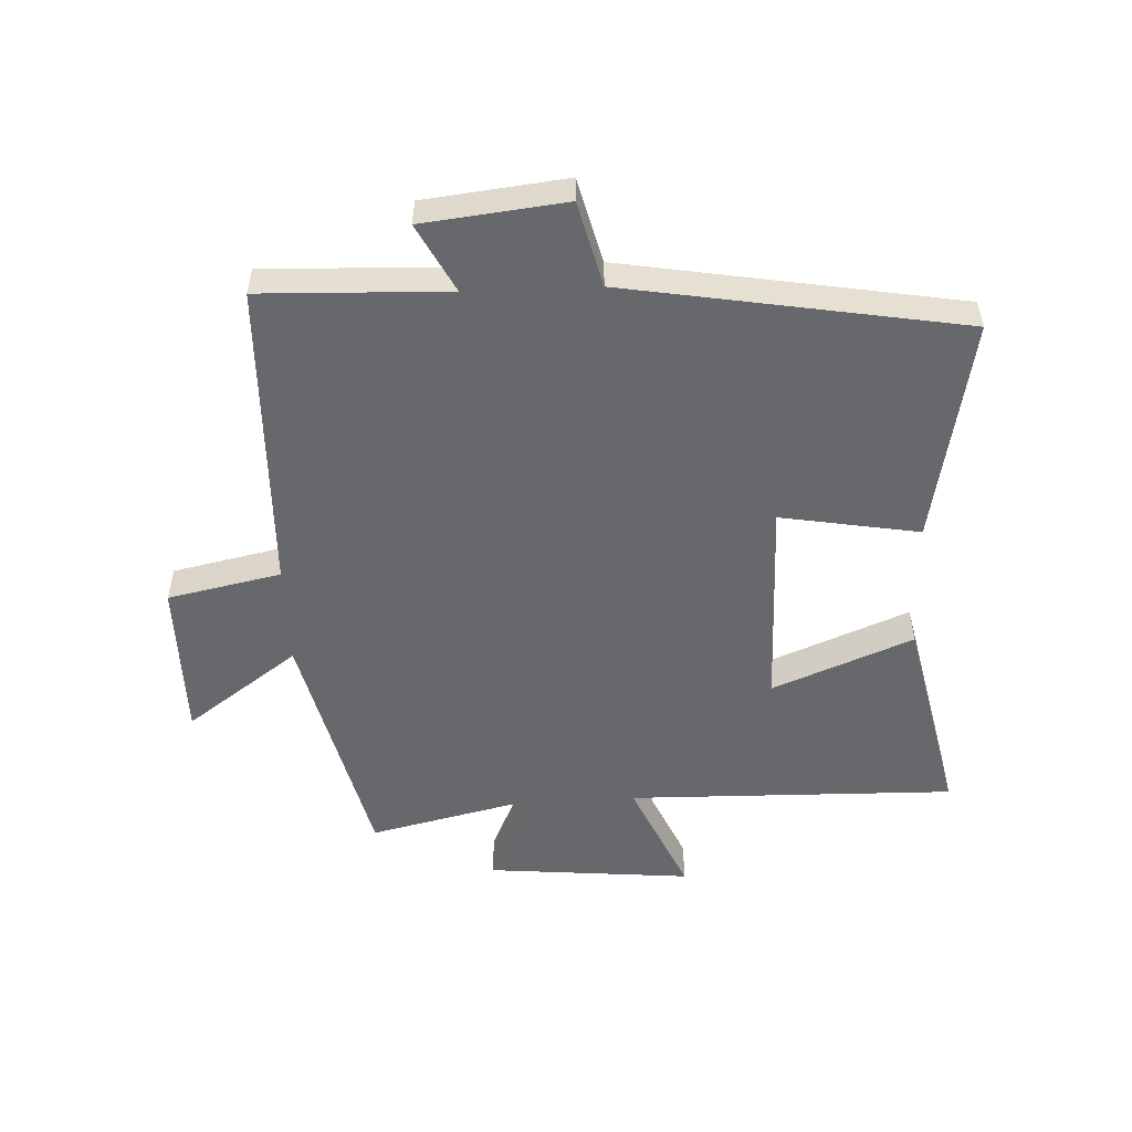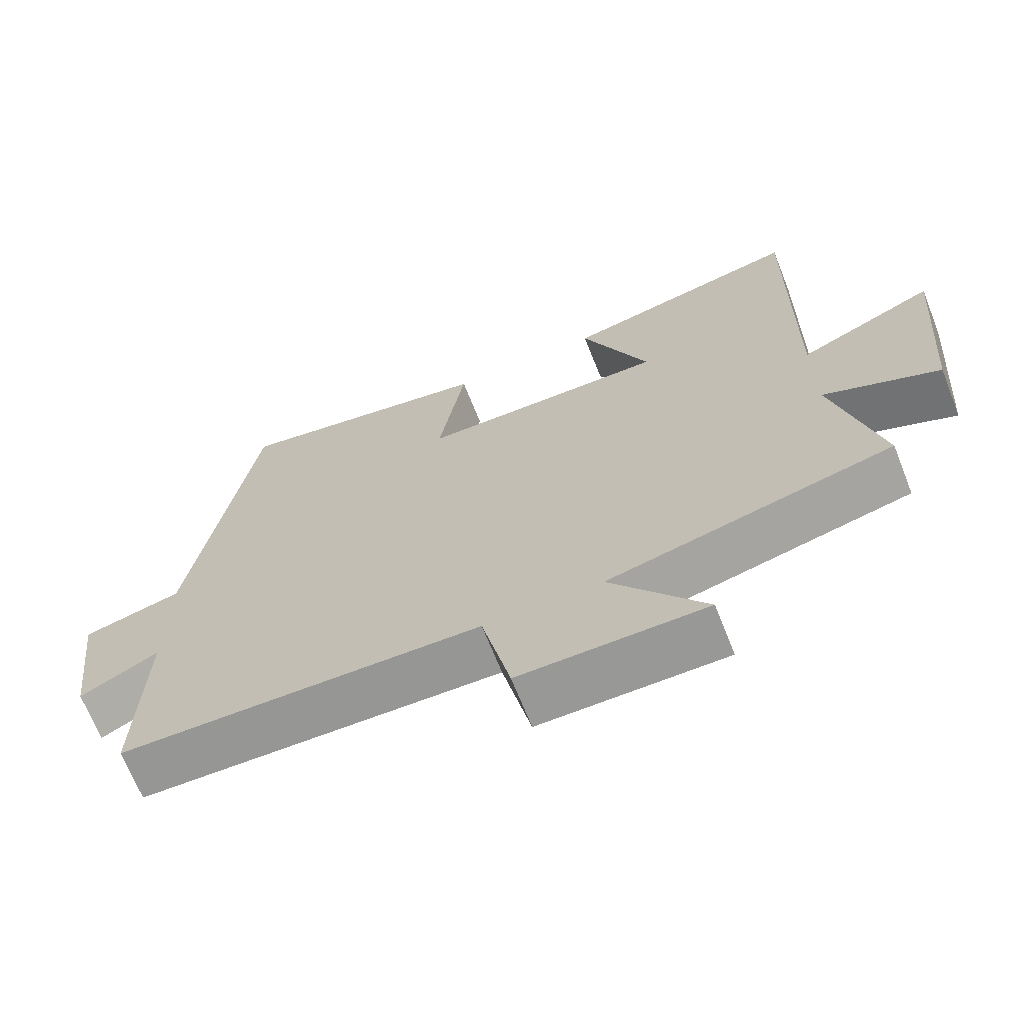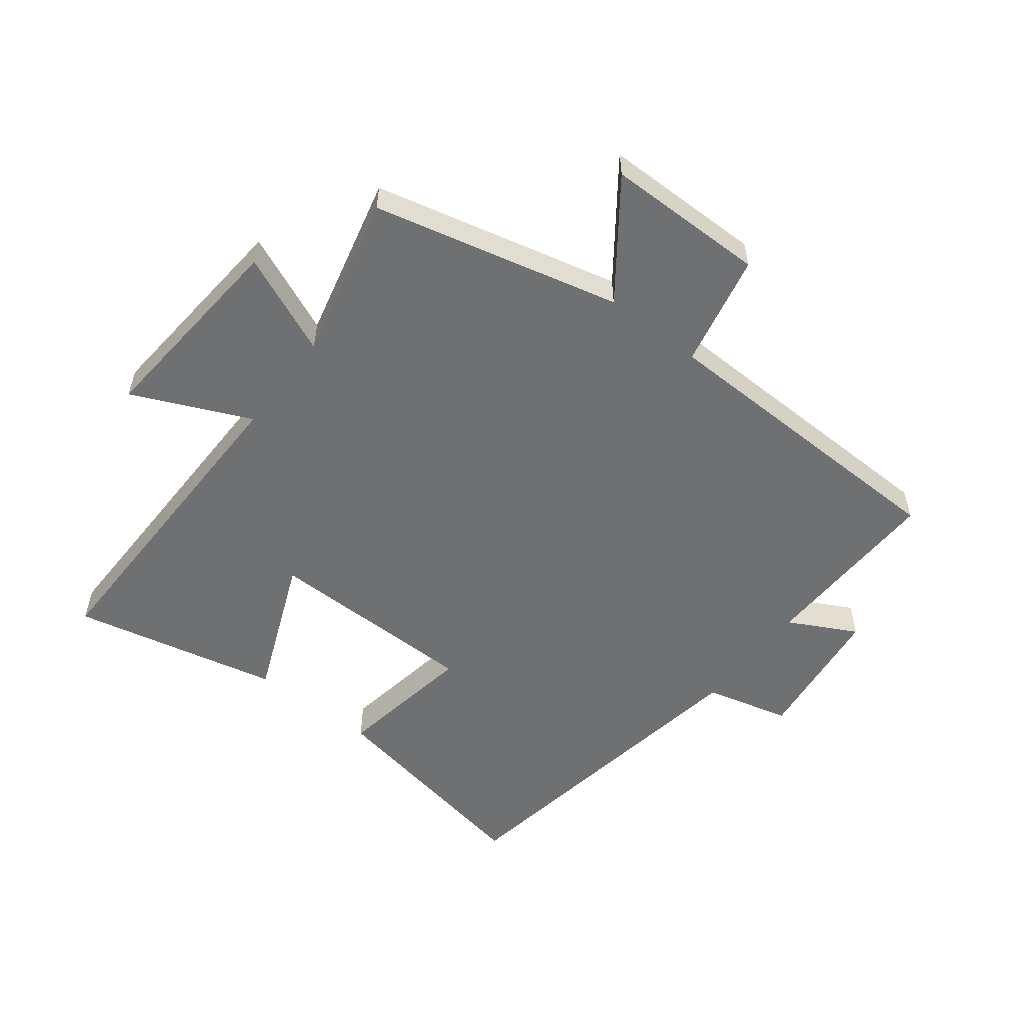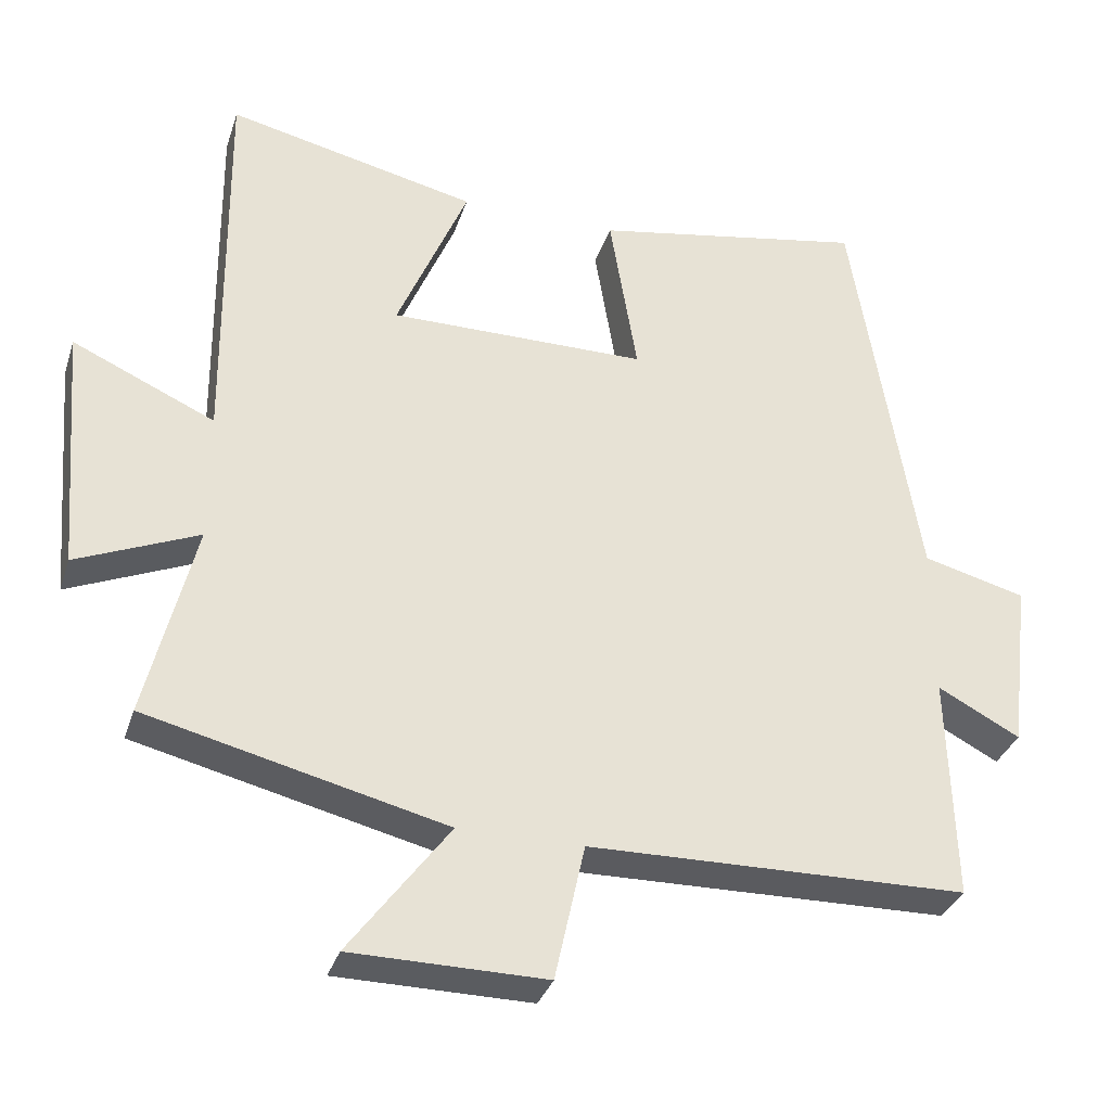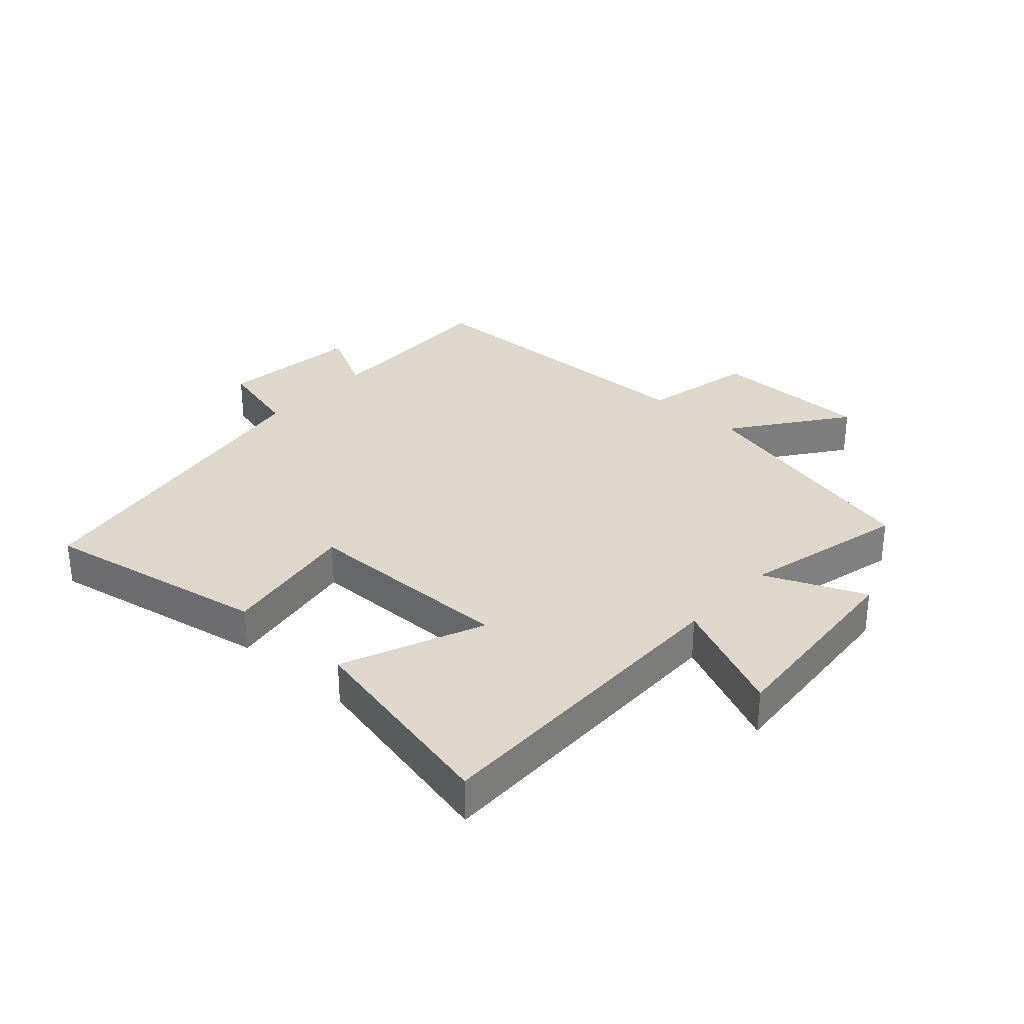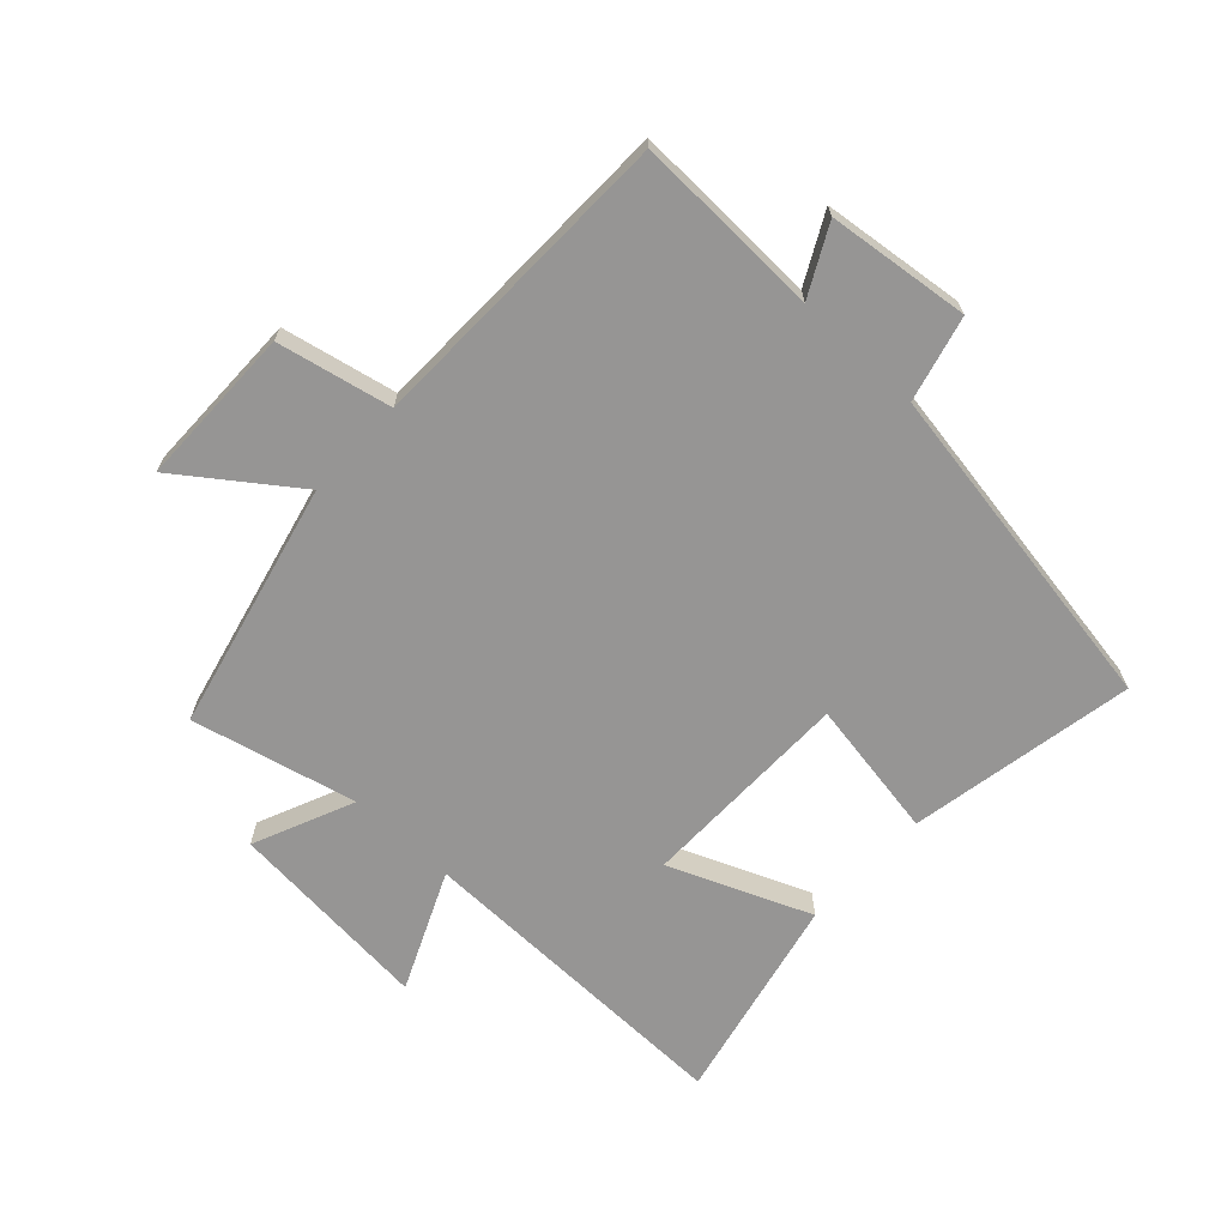
<metadata>
{"format":"obj","ext":"obj","renderer":"f3d","projection":"perspective","resolution":1024,"background":"white","views":[{"elev":-52.5,"azim":-87.8,"up":"+Y"},{"elev":-68.2,"azim":21.6,"up":"+Z"},{"elev":-54.9,"azim":142.2,"up":"+Y"},{"elev":-33.6,"azim":163.1,"up":"+Z"},{"elev":31.2,"azim":42.1,"up":"+Y"},{"elev":-67.5,"azim":-133.1,"up":"+Y"}]}
</metadata>
<code>
v 0.565 0.07 -0.403
v 0.165 0.07 -0.5
v 0.299 0.07 -0.682
v 0.039 0.07 -0.684
v -0.001 0.07 -0.5
v -0.508 0.07 -0.49
v -0.5 0.07 -0.187
v -0.61 0.07 -0.245
v -0.638 0.07 -0.015
v -0.5 0.07 0.021
v -0.412 0.07 0.567
v -0.045 0.07 0.5
v -0.082 0.07 0.274
v 0.264 0.07 0.272
v 0.169 0.07 0.5
v 0.506 0.07 0.576
v 0.5 0.07 0.042
v 0.691 0.07 0.128
v 0.663 0.07 -0.206
v 0.5 0.07 -0.136
v 0.565 0 -0.403
v 0.165 0 -0.5
v 0.299 0 -0.682
v 0.039 0 -0.684
v -0.001 0 -0.5
v -0.508 0 -0.49
v -0.5 0 -0.187
v -0.61 0 -0.245
v -0.638 0 -0.015
v -0.5 0 0.021
v -0.412 0 0.567
v -0.045 0 0.5
v -0.082 0 0.274
v 0.264 0 0.272
v 0.169 0 0.5
v 0.506 0 0.576
v 0.5 0 0.042
v 0.691 0 0.128
v 0.663 0 -0.206
v 0.5 0 -0.136
f 17 18 19 20
f 14 15 16 17
f 13 14 17 20
f 10 11 12 13
f 20 1 2
f 13 20 2
f 10 13 2
f 7 8 9 10
f 5 6 7
f 10 2 3
f 7 10 3
f 5 7 3
f 3 4 5
f 40 39 38 37
f 37 36 35 34
f 40 37 34 33
f 33 32 31 30
f 22 21 40
f 22 40 33
f 22 33 30
f 30 29 28 27
f 27 26 25
f 23 22 30
f 23 30 27
f 23 27 25
f 25 24 23
f 1 21 22 2
f 2 22 23 3
f 3 23 24 4
f 4 24 25 5
f 5 25 26 6
f 6 26 27 7
f 7 27 28 8
f 8 28 29 9
f 9 29 30 10
f 10 30 31 11
f 11 31 32 12
f 12 32 33 13
f 13 33 34 14
f 14 34 35 15
f 15 35 36 16
f 16 36 37 17
f 17 37 38 18
f 18 38 39 19
f 19 39 40 20
f 20 40 21 1

</code>
